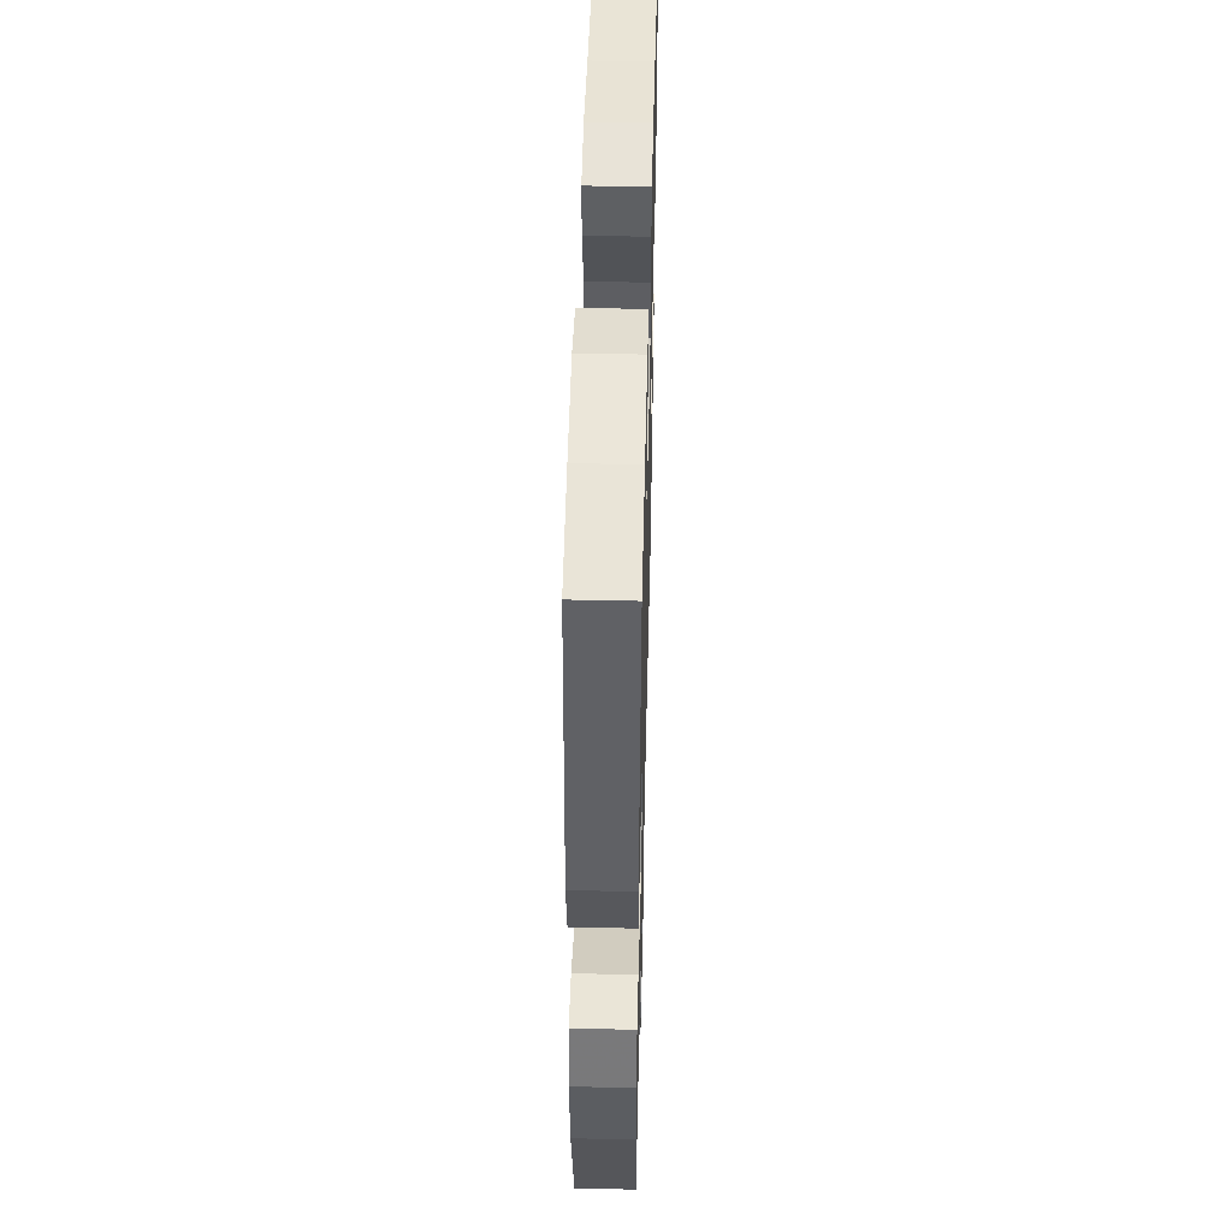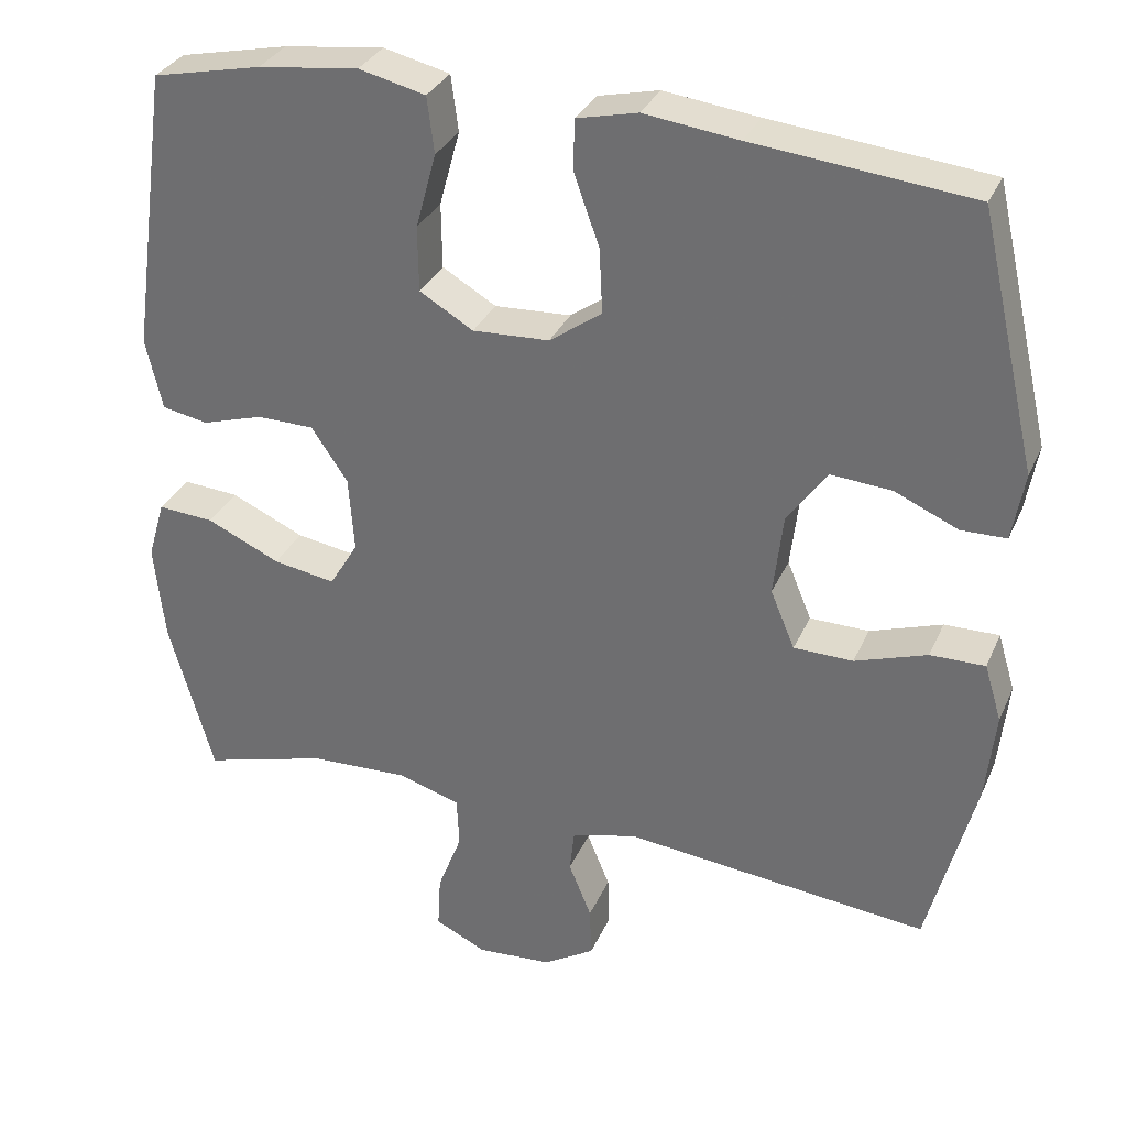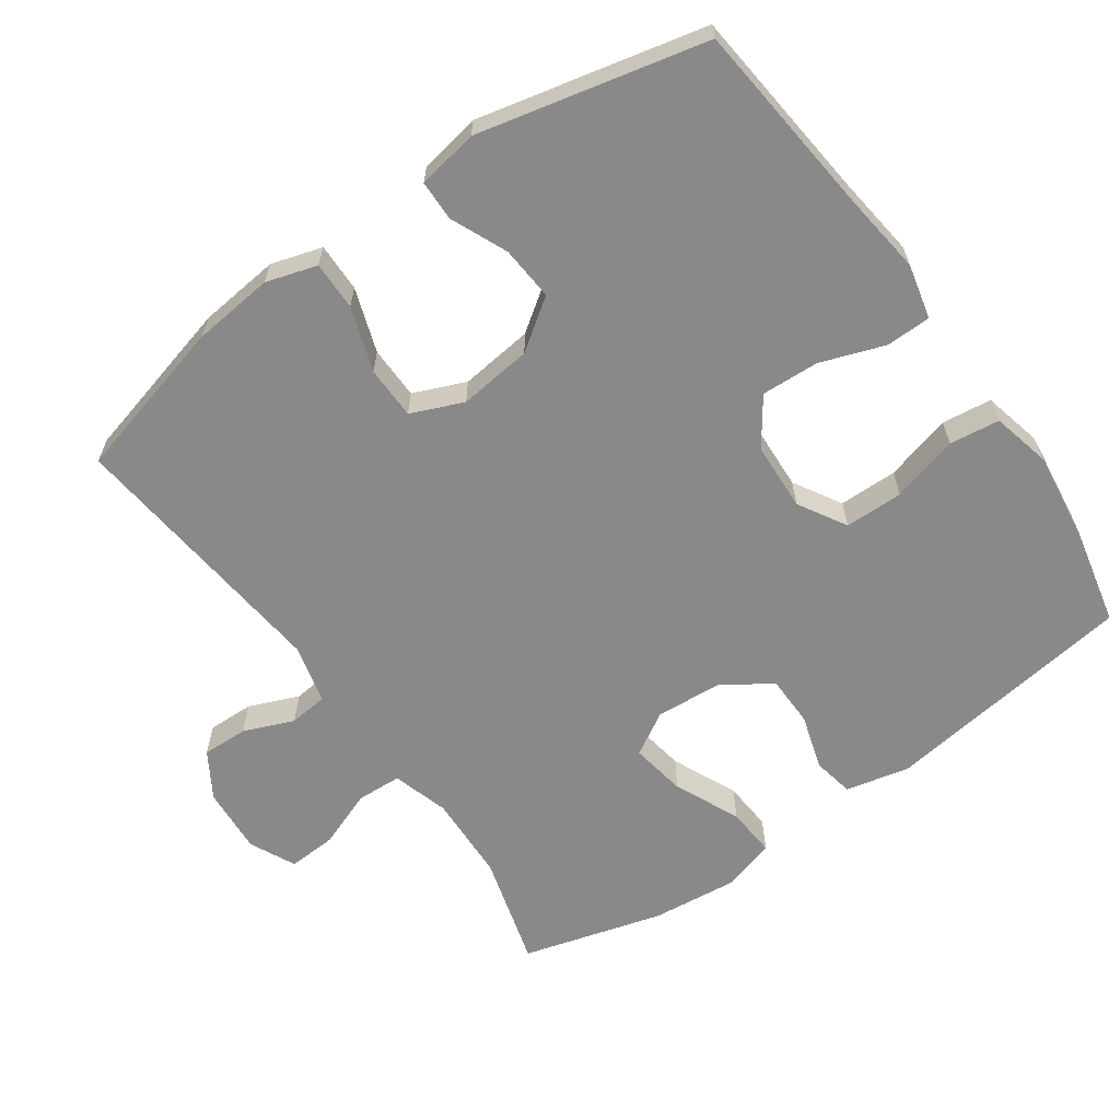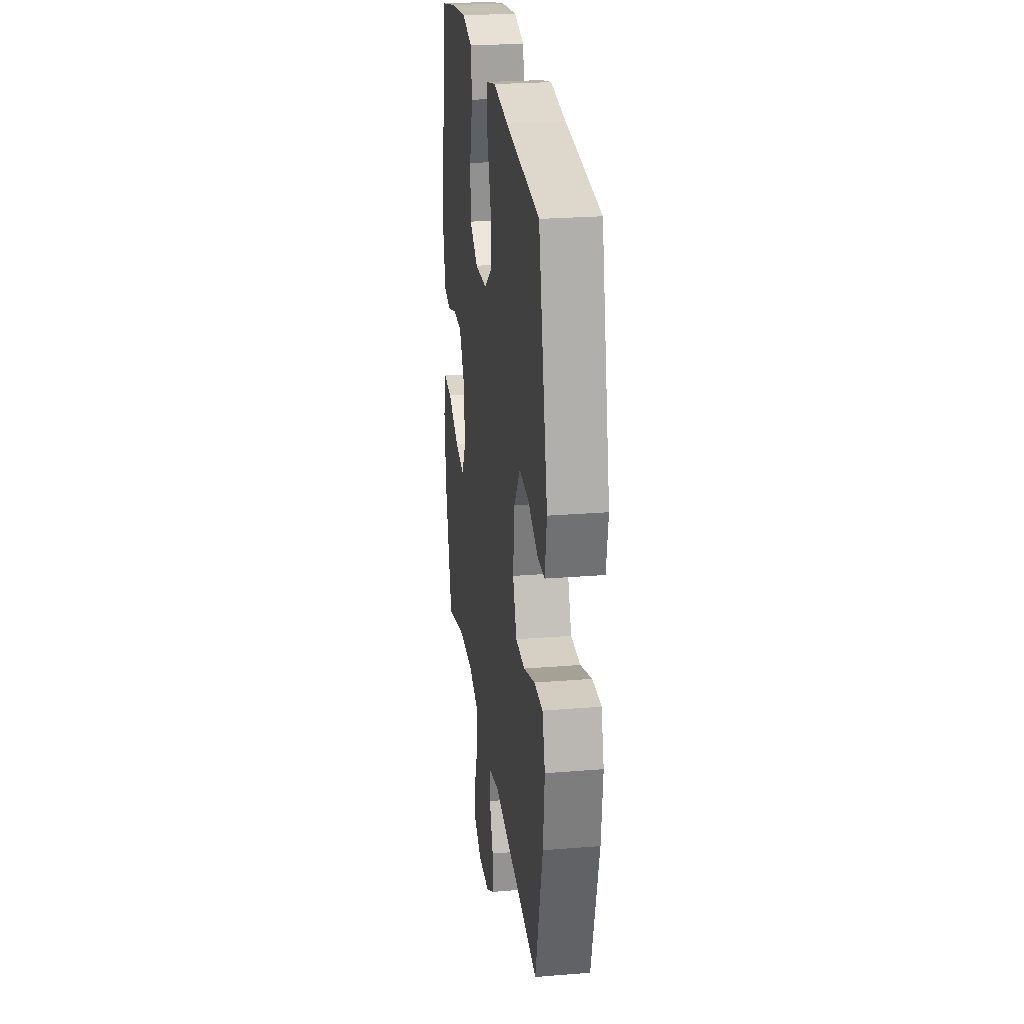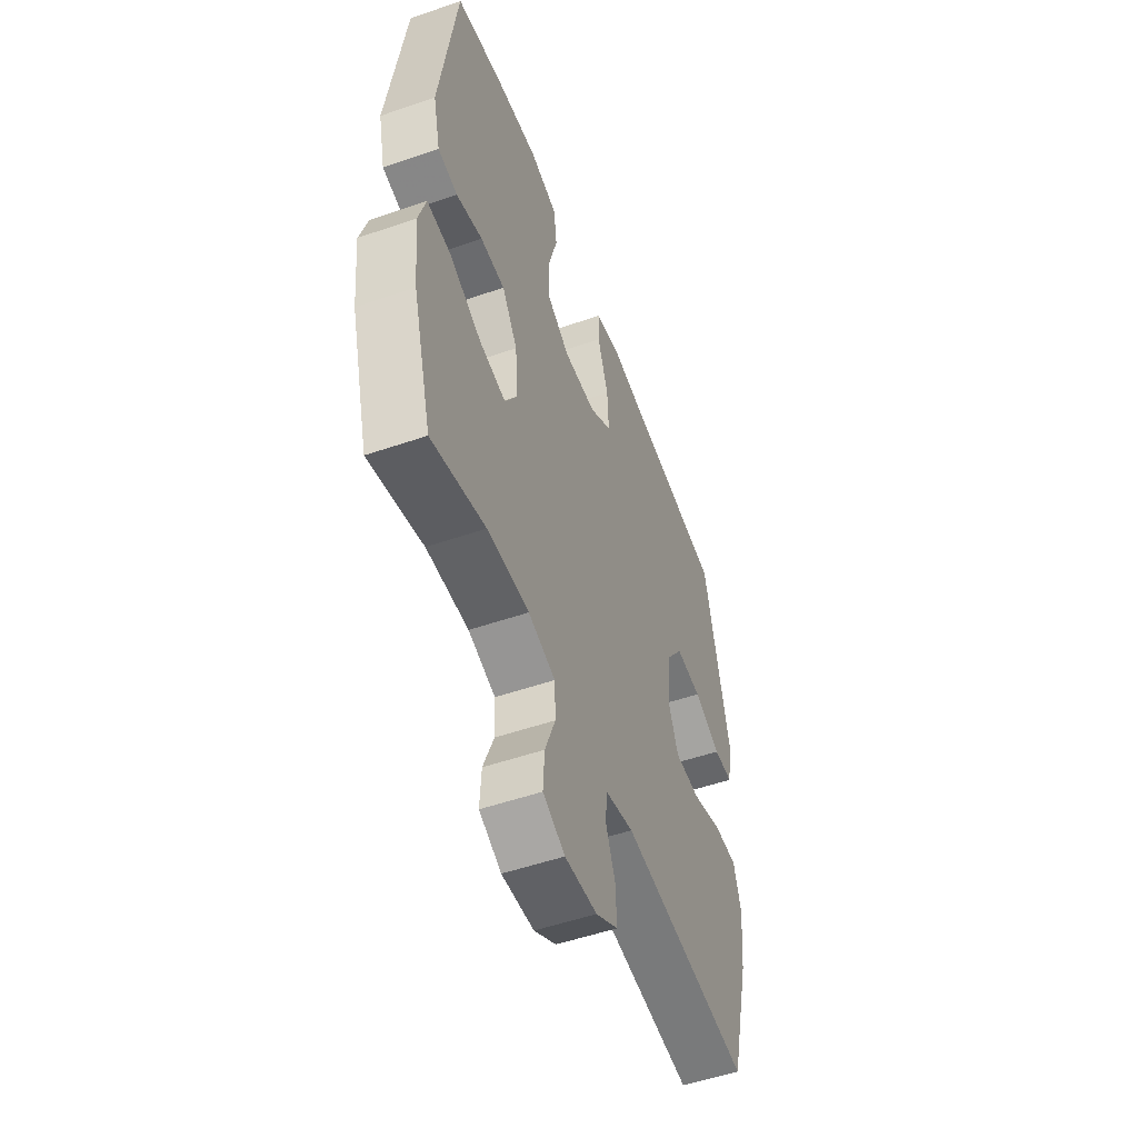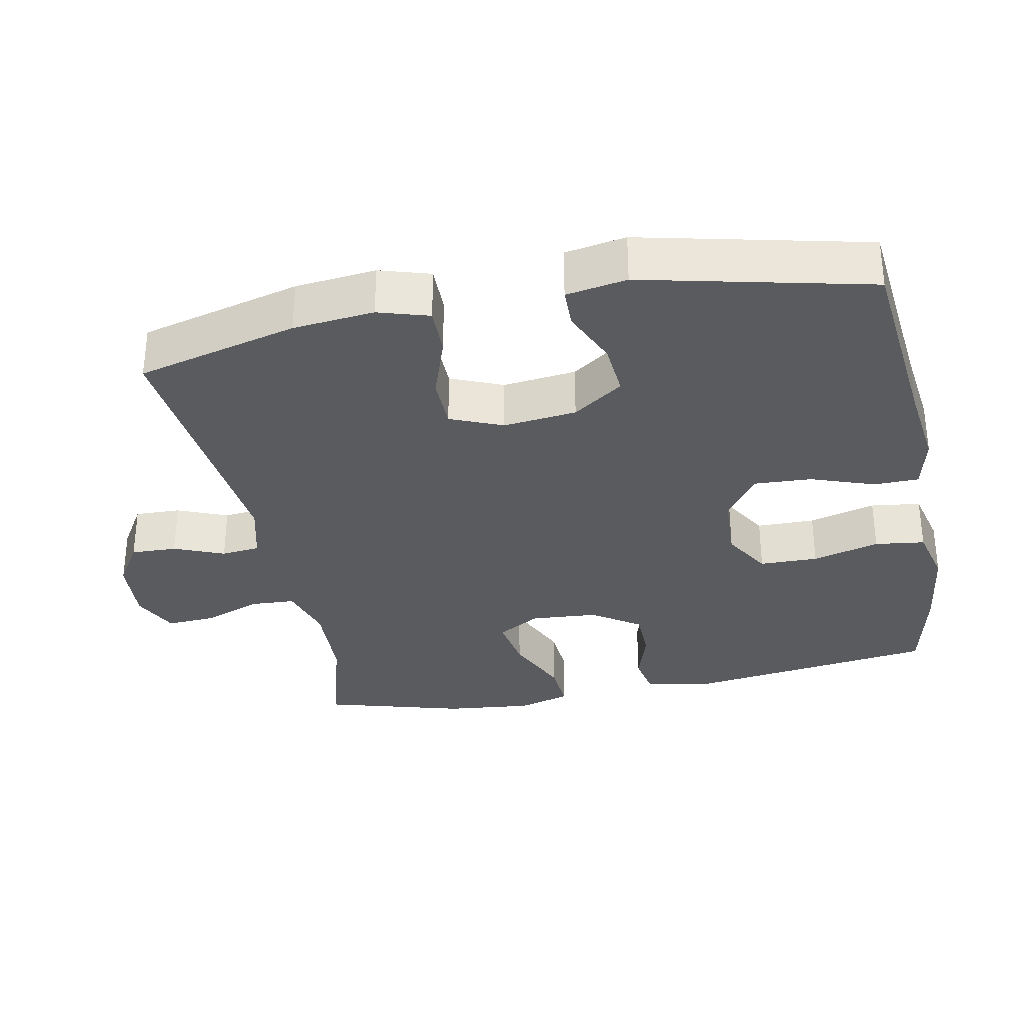
<metadata>
{"format":"obj","ext":"obj","renderer":"f3d","projection":"perspective","resolution":1024,"background":"white","views":[{"elev":48.4,"azim":91.4,"up":"+Z"},{"elev":32.1,"azim":-158.9,"up":"+Z"},{"elev":-63.0,"azim":-54.8,"up":"+Y"},{"elev":25.3,"azim":-97.4,"up":"+Z"},{"elev":-52.7,"azim":110.3,"up":"+Z"},{"elev":-32.3,"azim":-78.8,"up":"+Y"}]}
</metadata>
<code>
v -0.5 0.07 -0.5
v -0.559 0.07 -0.272
v -0.571 0.07 -0.157
v -0.549 0.07 -0.085
v -0.48 0.07 -0.086
v -0.389 0.07 -0.117
v -0.314 0.07 -0.116
v -0.283 0.07 -0.042
v -0.295 0.07 0.062
v -0.345 0.07 0.133
v -0.422 0.07 0.127
v -0.502 0.07 0.092
v -0.559 0.07 0.093
v -0.574 0.07 0.179
v -0.5 0.07 0.5
v -0.225 0.07 0.528
v -0.106 0.07 0.543
v -0.029 0.07 0.525
v -0.028 0.07 0.461
v -0.06 0.07 0.371
v -0.064 0.07 0.289
v 0.002 0.07 0.242
v 0.099 0.07 0.237
v 0.167 0.07 0.277
v 0.168 0.07 0.36
v 0.142 0.07 0.455
v 0.151 0.07 0.526
v 0.235 0.07 0.546
v 0.362 0.07 0.53
v 0.5 0.07 0.5
v 0.55 0.07 0.139
v 0.529 0.07 0.049
v 0.471 0.07 0.038
v 0.393 0.07 0.062
v 0.321 0.07 0.061
v 0.275 0.07 -0.007
v 0.268 0.07 -0.102
v 0.304 0.07 -0.163
v 0.383 0.07 -0.15
v 0.476 0.07 -0.108
v 0.547 0.07 -0.103
v 0.569 0.07 -0.178
v 0.556 0.07 -0.301
v 0.5 0.07 -0.5
v 0.341 0.07 -0.455
v 0.217 0.07 -0.45
v 0.137 0.07 -0.474
v 0.134 0.07 -0.538
v 0.165 0.07 -0.619
v 0.169 0.07 -0.688
v 0.104 0.07 -0.719
v 0.009 0.07 -0.712
v -0.056 0.07 -0.672
v -0.054 0.07 -0.607
v -0.025 0.07 -0.536
v -0.031 0.07 -0.481
v -0.114 0.07 -0.46
v -0.5 0 -0.5
v -0.559 0 -0.272
v -0.571 0 -0.157
v -0.549 0 -0.085
v -0.48 0 -0.086
v -0.389 0 -0.117
v -0.314 0 -0.116
v -0.283 0 -0.042
v -0.295 0 0.062
v -0.345 0 0.133
v -0.422 0 0.127
v -0.502 0 0.092
v -0.559 0 0.093
v -0.574 0 0.179
v -0.5 0 0.5
v -0.225 0 0.528
v -0.106 0 0.543
v -0.029 0 0.525
v -0.028 0 0.461
v -0.06 0 0.371
v -0.064 0 0.289
v 0.002 0 0.242
v 0.099 0 0.237
v 0.167 0 0.277
v 0.168 0 0.36
v 0.142 0 0.455
v 0.151 0 0.526
v 0.235 0 0.546
v 0.362 0 0.53
v 0.5 0 0.5
v 0.55 0 0.139
v 0.529 0 0.049
v 0.471 0 0.038
v 0.393 0 0.062
v 0.321 0 0.061
v 0.275 0 -0.007
v 0.268 0 -0.102
v 0.304 0 -0.163
v 0.383 0 -0.15
v 0.476 0 -0.108
v 0.547 0 -0.103
v 0.569 0 -0.178
v 0.556 0 -0.301
v 0.5 0 -0.5
v 0.341 0 -0.455
v 0.217 0 -0.45
v 0.137 0 -0.474
v 0.134 0 -0.538
v 0.165 0 -0.619
v 0.169 0 -0.688
v 0.104 0 -0.719
v 0.009 0 -0.712
v -0.056 0 -0.672
v -0.054 0 -0.607
v -0.025 0 -0.536
v -0.031 0 -0.481
v -0.114 0 -0.46
f 52 53 54 55
f 52 55 56
f 51 52 56
f 48 49 50 51
f 47 48 51 56
f 46 47 56 57
f 42 43 44 45
f 42 45 46
f 39 40 41 42
f 38 39 42 46
f 37 38 46 57
f 31 32 33 34
f 31 34 35
f 30 31 35
f 29 30 35 36
f 25 26 27 28
f 24 25 28 29
f 17 18 19 20
f 16 17 20 21
f 15 16 21
f 14 15 21 22
f 11 12 13 14
f 10 11 14 22
f 3 4 5 6
f 3 6 7
f 2 3 7
f 1 2 7
f 36 37 57 1
f 24 29 36
f 23 24 36 1
f 9 10 22 23
f 8 9 23
f 7 8 23
f 1 7 23
f 112 111 110 109
f 113 112 109
f 113 109 108
f 108 107 106 105
f 113 108 105 104
f 114 113 104 103
f 102 101 100 99
f 103 102 99
f 99 98 97 96
f 103 99 96 95
f 114 103 95 94
f 91 90 89 88
f 92 91 88
f 92 88 87
f 93 92 87 86
f 85 84 83 82
f 86 85 82 81
f 77 76 75 74
f 78 77 74 73
f 78 73 72
f 79 78 72 71
f 71 70 69 68
f 79 71 68 67
f 63 62 61 60
f 64 63 60
f 64 60 59
f 64 59 58
f 58 114 94 93
f 93 86 81
f 58 93 81 80
f 80 79 67 66
f 80 66 65
f 80 65 64
f 80 64 58
f 1 58 59 2
f 2 59 60 3
f 3 60 61 4
f 4 61 62 5
f 5 62 63 6
f 6 63 64 7
f 7 64 65 8
f 8 65 66 9
f 9 66 67 10
f 10 67 68 11
f 11 68 69 12
f 12 69 70 13
f 13 70 71 14
f 14 71 72 15
f 15 72 73 16
f 16 73 74 17
f 17 74 75 18
f 18 75 76 19
f 19 76 77 20
f 20 77 78 21
f 21 78 79 22
f 22 79 80 23
f 23 80 81 24
f 24 81 82 25
f 25 82 83 26
f 26 83 84 27
f 27 84 85 28
f 28 85 86 29
f 29 86 87 30
f 30 87 88 31
f 31 88 89 32
f 32 89 90 33
f 33 90 91 34
f 34 91 92 35
f 35 92 93 36
f 36 93 94 37
f 37 94 95 38
f 38 95 96 39
f 39 96 97 40
f 40 97 98 41
f 41 98 99 42
f 42 99 100 43
f 43 100 101 44
f 44 101 102 45
f 45 102 103 46
f 46 103 104 47
f 47 104 105 48
f 48 105 106 49
f 49 106 107 50
f 50 107 108 51
f 51 108 109 52
f 52 109 110 53
f 53 110 111 54
f 54 111 112 55
f 55 112 113 56
f 56 113 114 57
f 57 114 58 1

</code>
